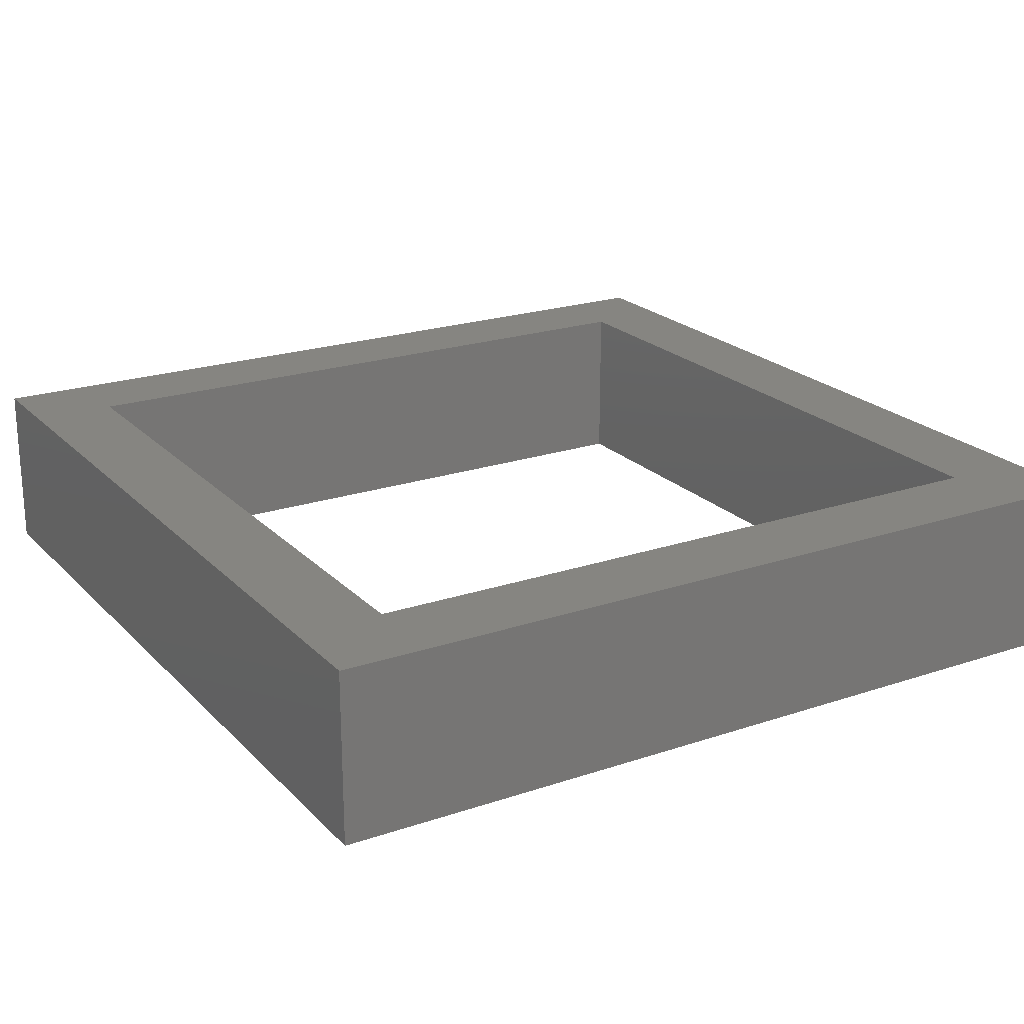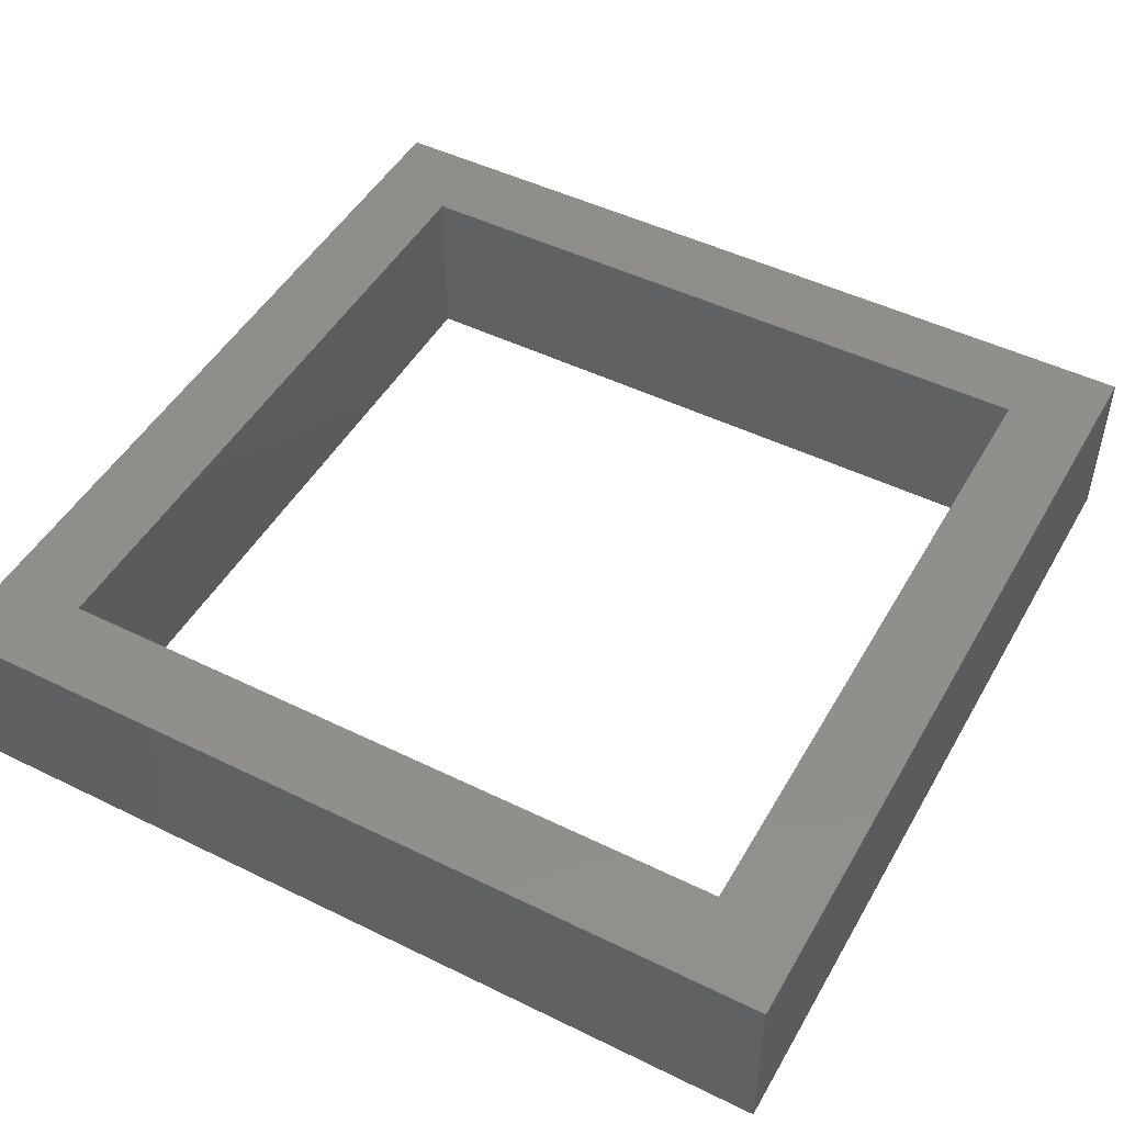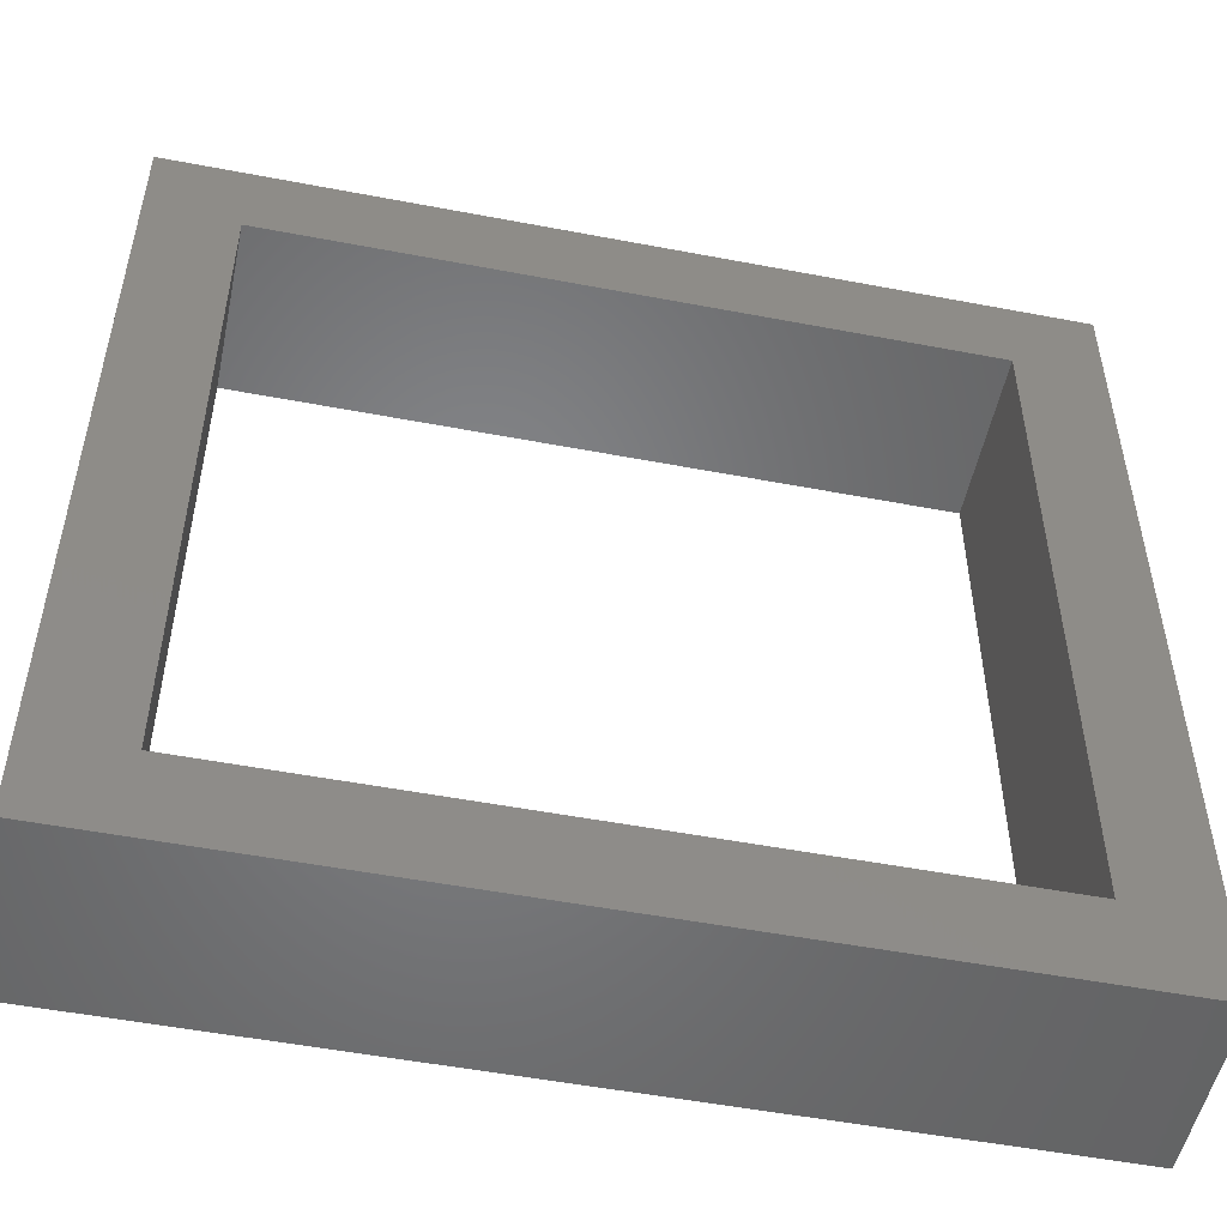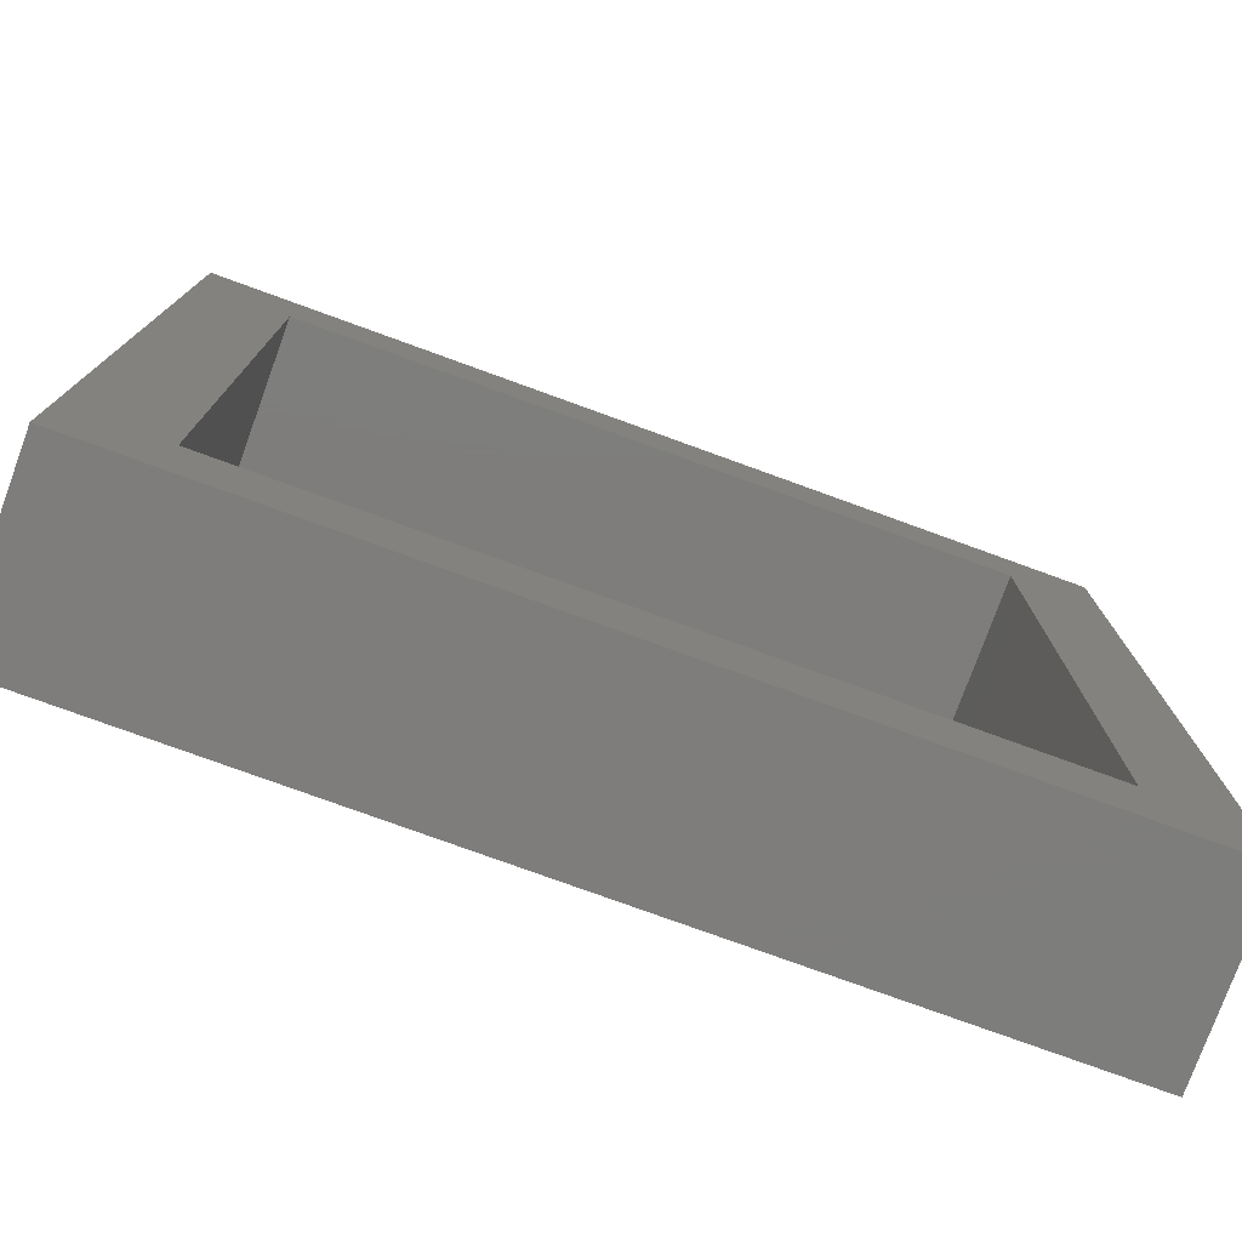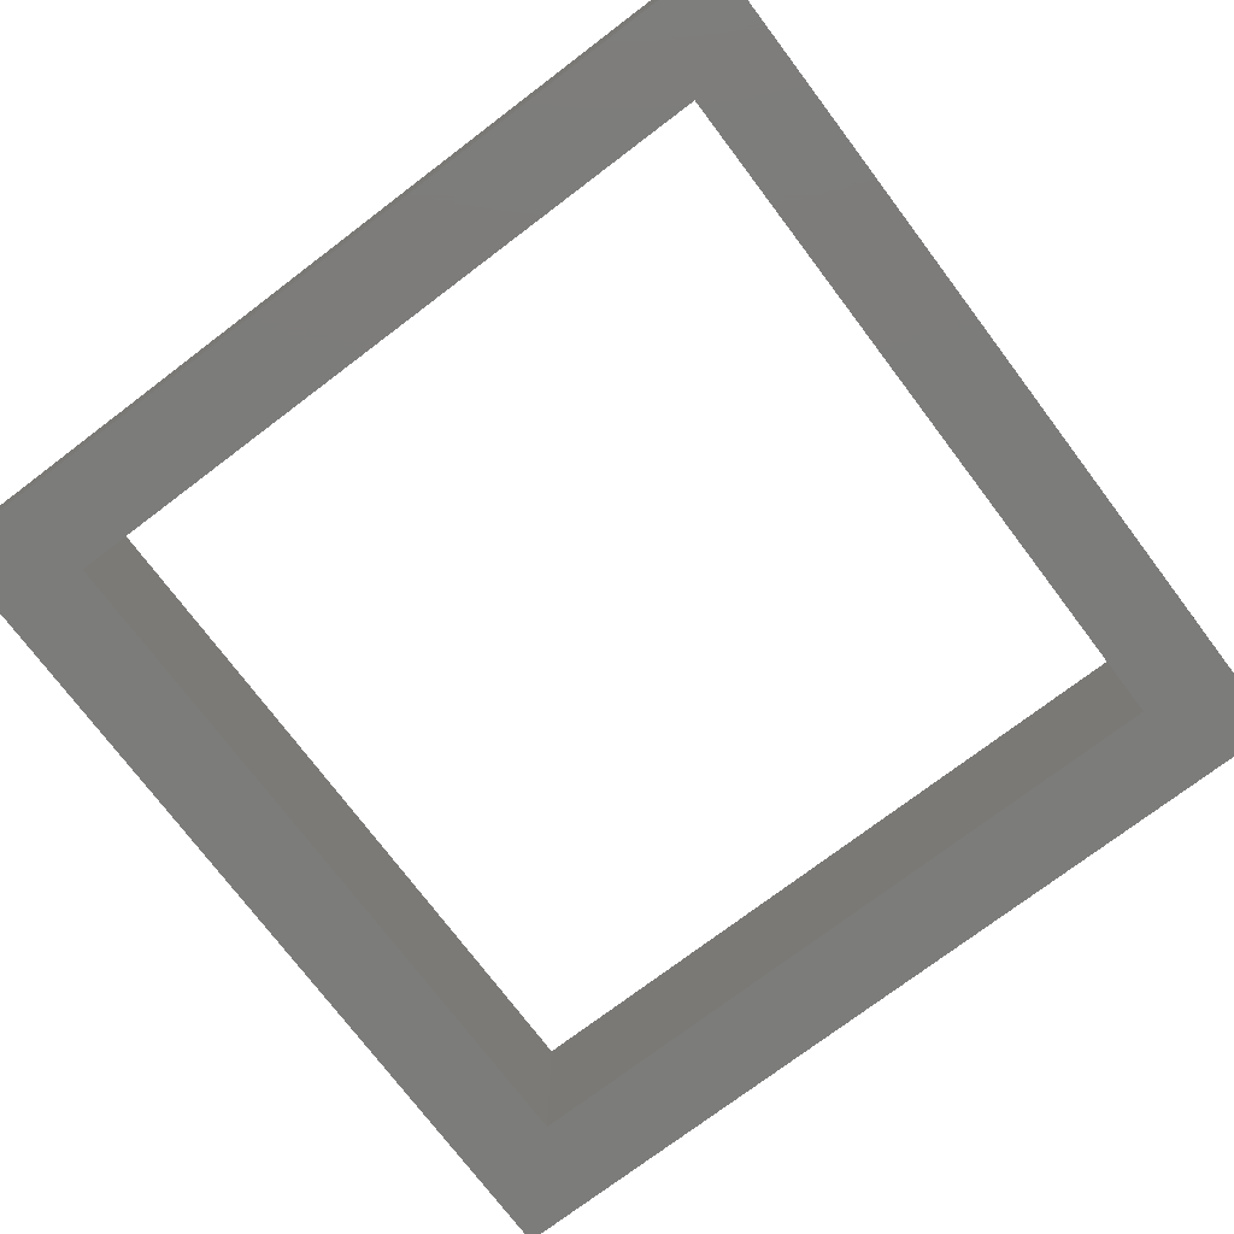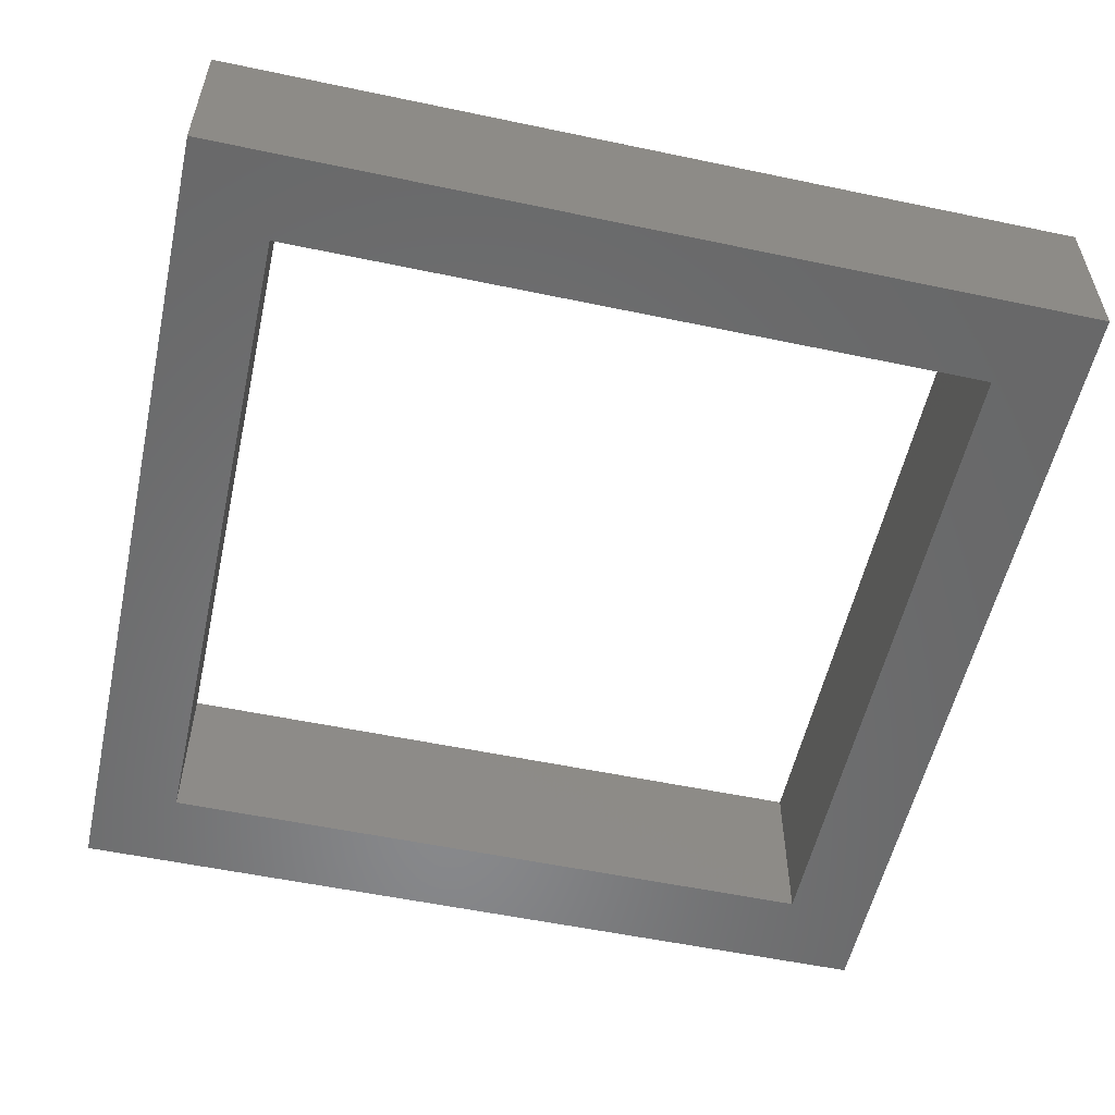
<metadata>
{"format":"stl","ext":"stl","renderer":"f3d","projection":"perspective","resolution":1024,"background":"white","views":[{"elev":21.5,"azim":59.1,"up":"+Z"},{"elev":48.3,"azim":-61.3,"up":"+Z"},{"elev":-51.7,"azim":168.3,"up":"+Y"},{"elev":-77.1,"azim":-20.0,"up":"+Y"},{"elev":-75.3,"azim":-142.9,"up":"+Z"},{"elev":-55.2,"azim":-102.5,"up":"+Z"}]}
</metadata>
<code>
# stl→obj: 16 verts, 32 faces
v 50 0 10
v 50 50 0
v 50 50 10
v 50 0 0
v 45 45 10
v 5 45 10
v 0 50 10
v 5 5 10
v 45 5 10
v 0 0 10
v 45 5 0
v 5 5 0
v 0 0 0
v 5 45 0
v 45 45 0
v 0 50 0
f 1 2 3
f 2 1 4
f 3 5 1
f 3 6 5
f 6 7 8
f 7 6 3
f 9 1 5
f 8 1 9
f 8 10 1
f 10 8 7
f 4 11 2
f 4 12 11
f 12 13 14
f 13 12 4
f 15 2 11
f 14 2 15
f 14 16 2
f 16 14 13
f 13 7 16
f 7 13 10
f 2 7 3
f 7 2 16
f 13 1 10
f 1 13 4
f 11 5 15
f 5 11 9
f 8 14 6
f 14 8 12
f 14 5 6
f 5 14 15
f 11 8 9
f 8 11 12

</code>
